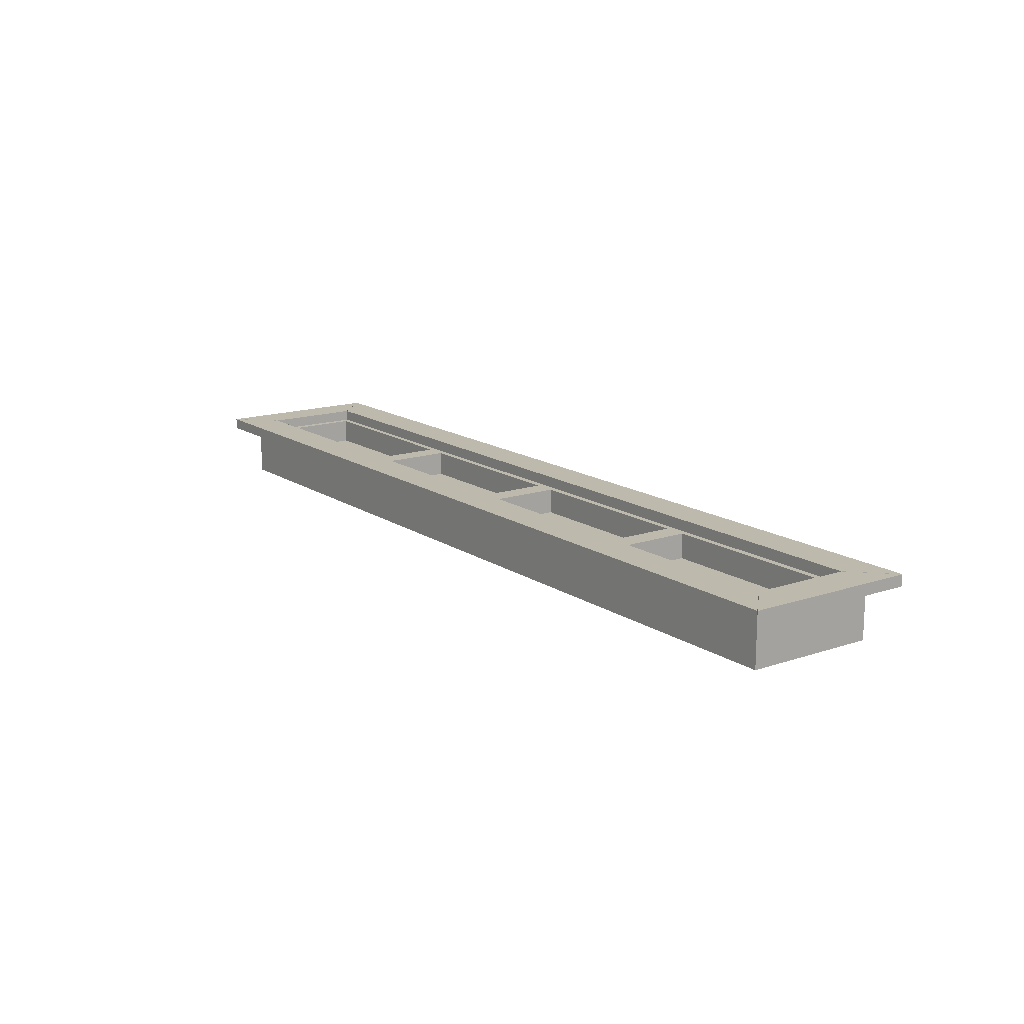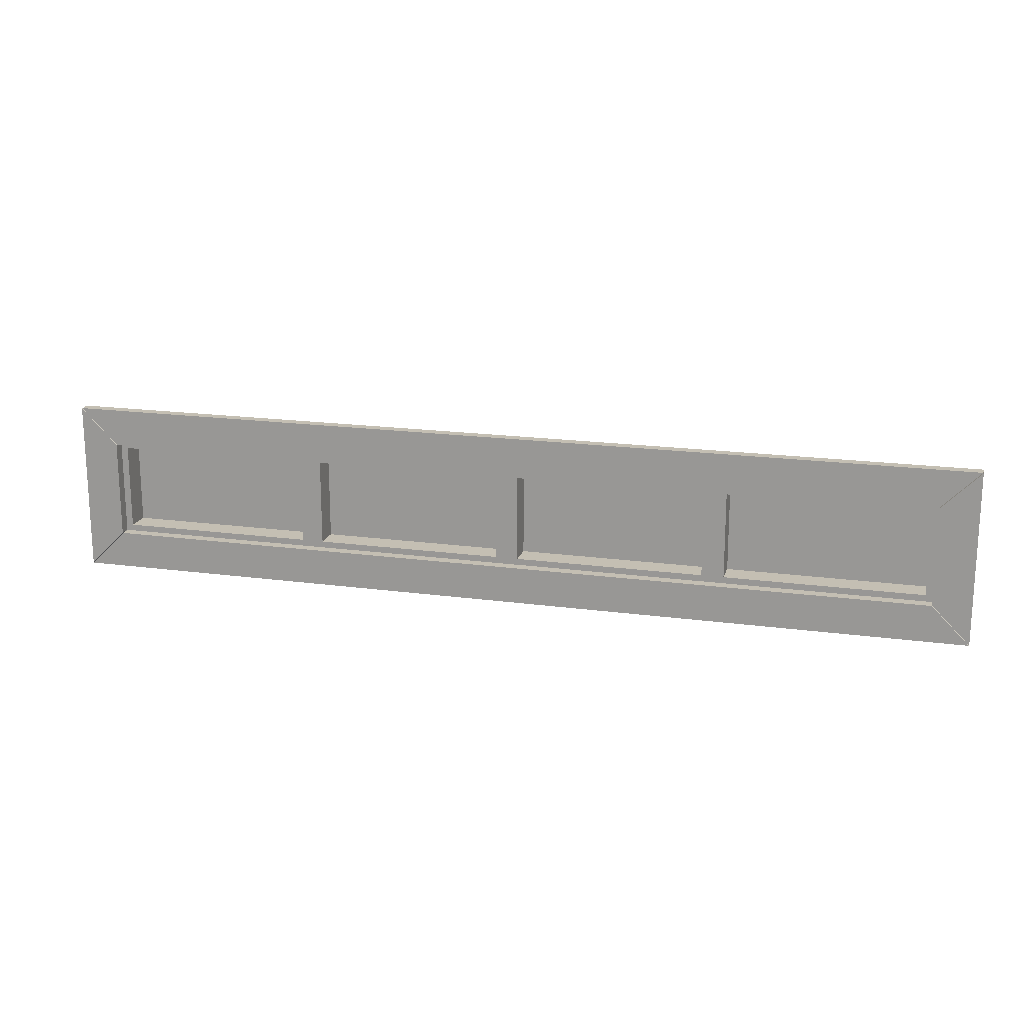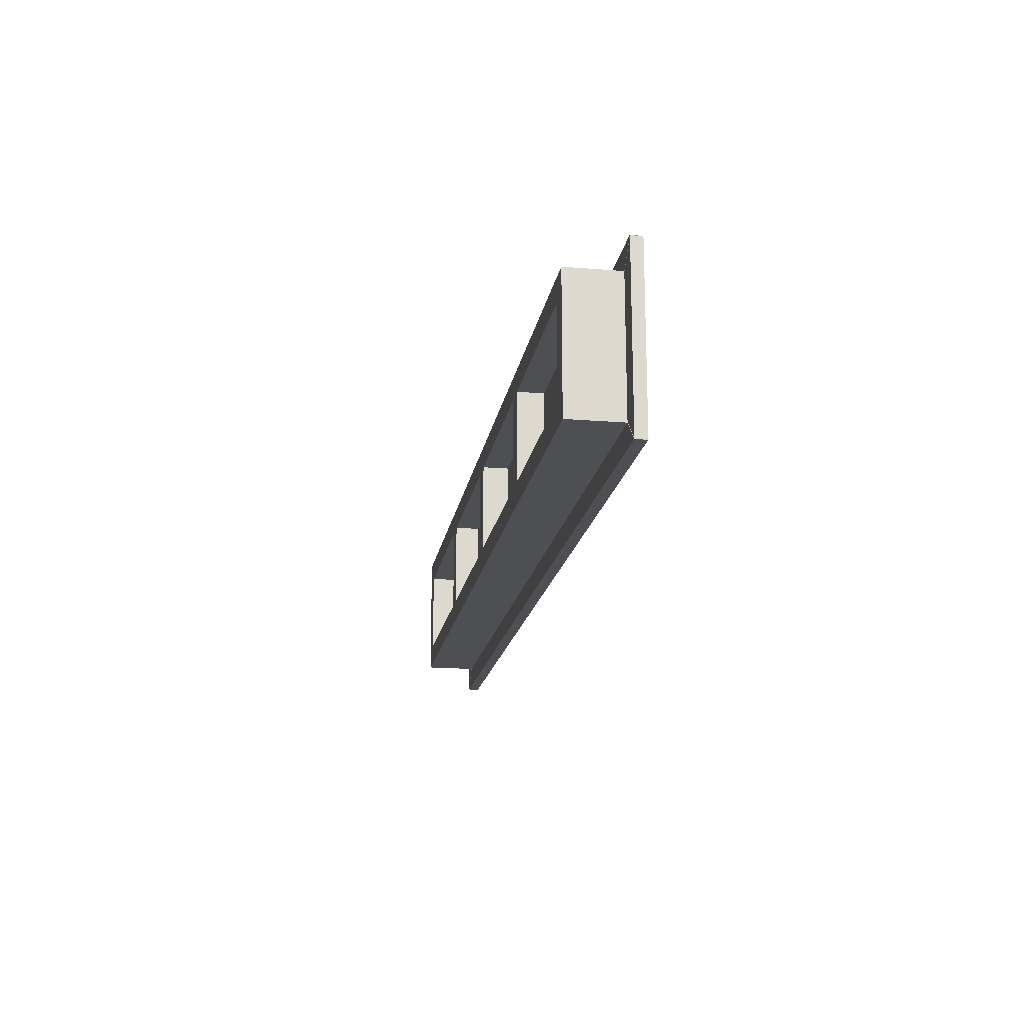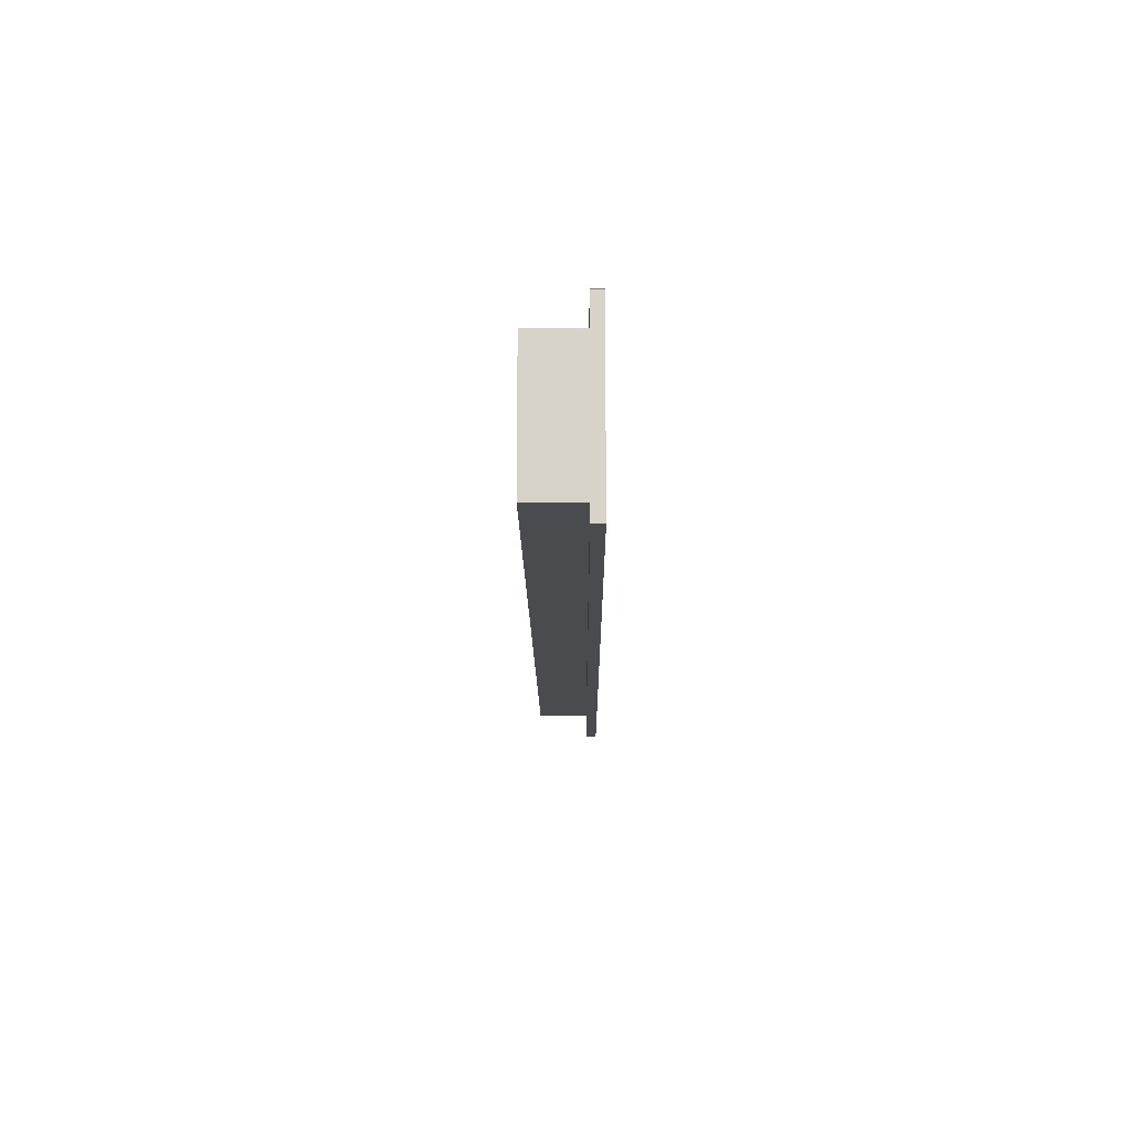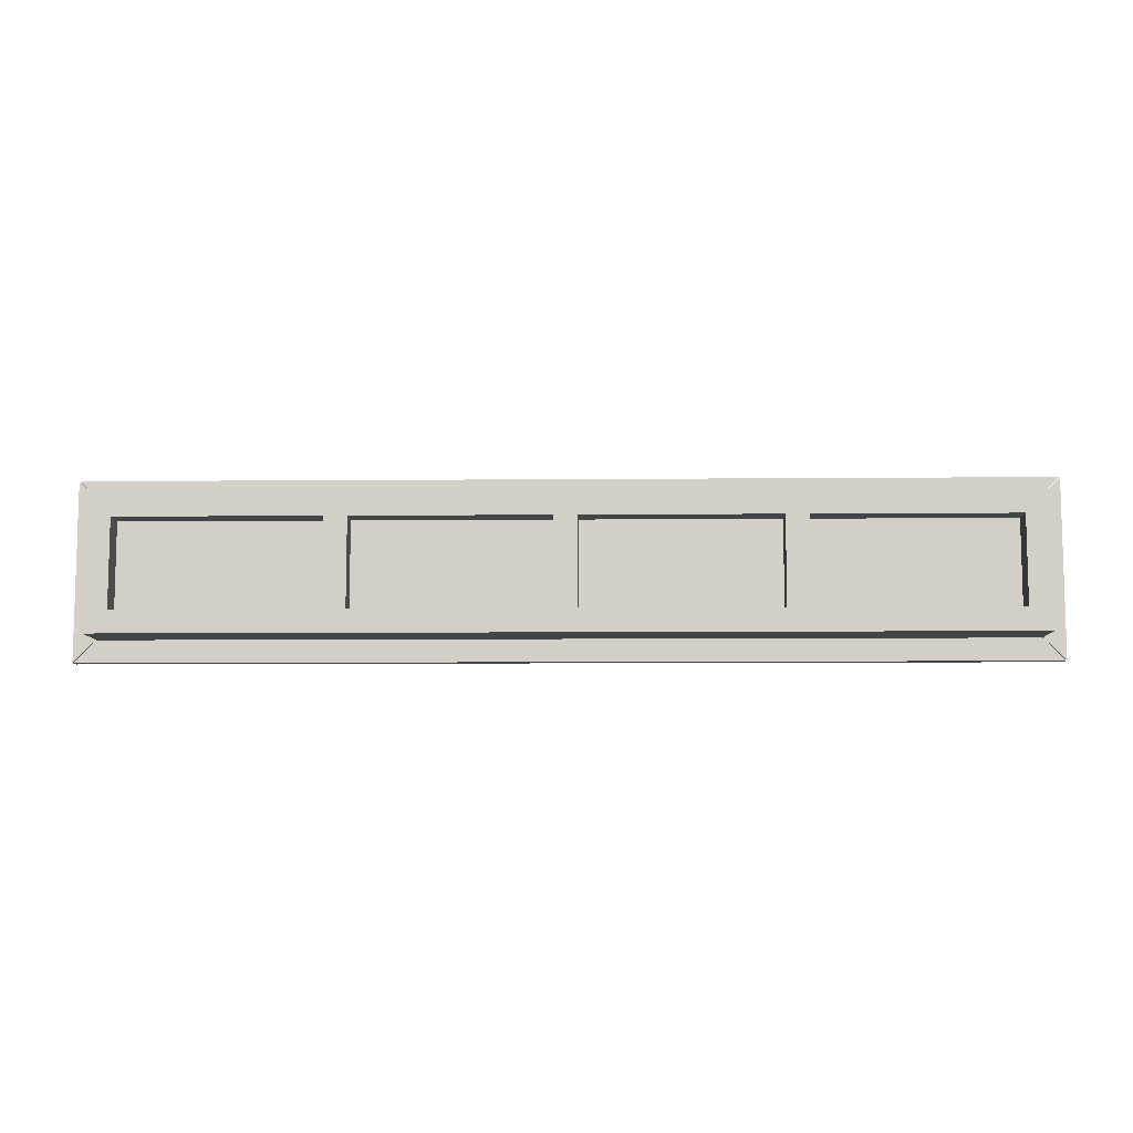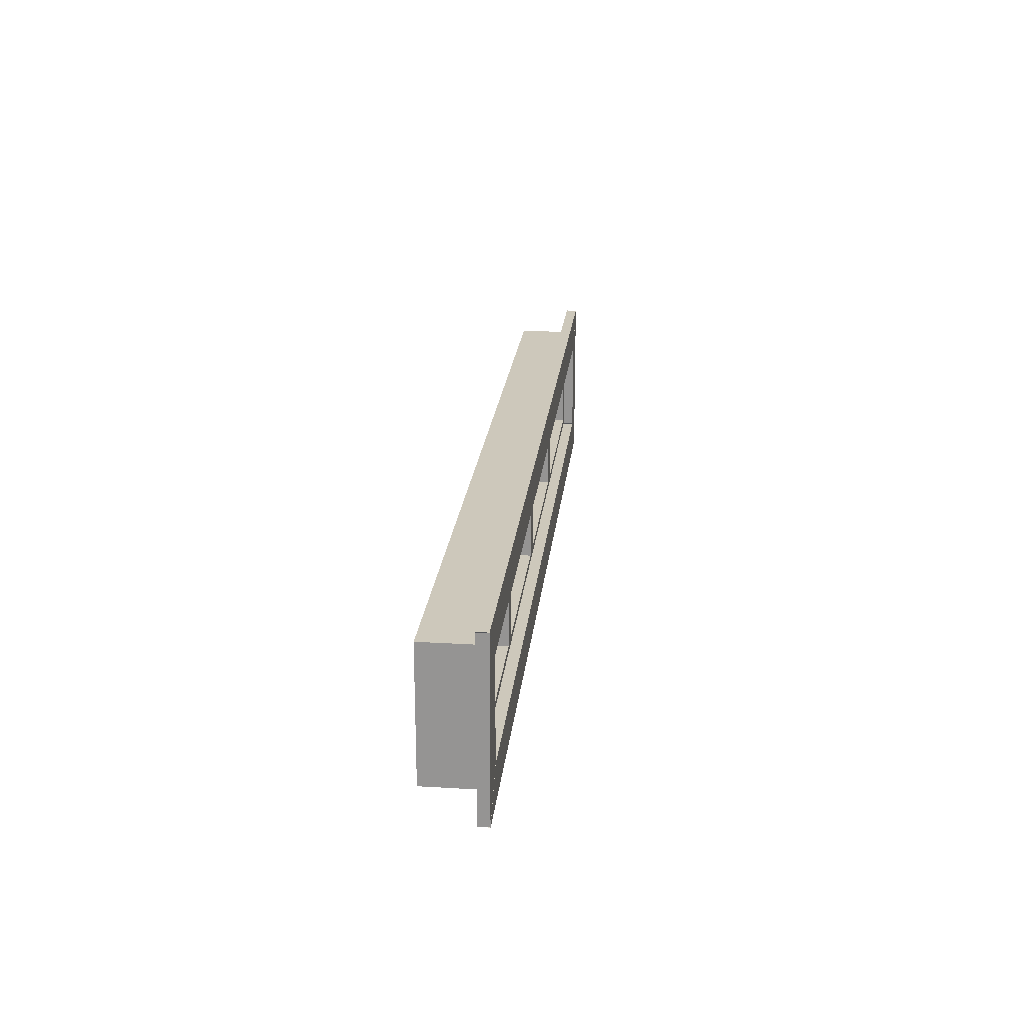
<metadata>
{"format":"obj","ext":"obj","renderer":"f3d","projection":"perspective","resolution":1024,"background":"white","views":[{"elev":15.1,"azim":-125.8,"up":"+Z"},{"elev":17.9,"azim":15.0,"up":"+Y"},{"elev":-17.8,"azim":-99.2,"up":"+Y"},{"elev":-14.1,"azim":-89.6,"up":"+Y"},{"elev":-9.0,"azim":-178.7,"up":"+Y"},{"elev":21.9,"azim":-84.0,"up":"+Y"}]}
</metadata>
<code>
v  -15.09 -3.337 0.000107
v  -15.09 -3.337 -3.5
v  -13.59 -3.337 -3.5
v  -13.59 -3.337 0.000107
v  -15.09 3.413 0.000107
v  -13.59 3.413 0.000107
v  -13.59 3.413 -3.5
v  -15.09 3.413 -3.5
g box002
f 1 2 3 4
f 5 6 7 8
f 1 4 6 5
f 4 3 7 6
f 3 2 8 7
f 2 1 5 8
v  -29.87 -4.416 0.000107
v  -29.87 -4.416 -3.5
v  29.88 -4.416 -3.5
v  29.88 -4.416 0.000107
v  -29.87 -2.916 0.000107
v  29.88 -2.916 0.000107
v  29.88 -2.916 -3.5
v  -29.87 -2.916 -3.5
g box_bottom
f 9 10 11 12
f 13 14 15 16
f 9 12 14 13
f 12 11 15 14
f 11 10 16 15
f 10 9 13 16
v  -29.87 2.917 0.000107
v  -29.87 2.917 -3.5
v  29.88 2.917 -3.5
v  29.88 2.917 0.000107
v  -29.87 4.417 0.000107
v  29.88 4.417 0.000107
v  29.88 4.417 -3.5
v  -29.87 4.417 -3.5
g box_top
f 17 18 19 20
f 21 22 23 24
f 17 20 22 21
f 20 19 23 22
f 19 18 24 23
f 18 17 21 24
v  -0.7504 -3.337 0.000107
v  -0.7504 -3.337 -3.5
v  0.7496 -3.337 -3.5
v  0.7496 -3.337 0.000107
v  -0.7504 3.413 0.000107
v  0.7496 3.413 0.000107
v  0.7496 3.413 -3.5
v  -0.7504 3.413 -3.5
g box003
f 25 26 27 28
f 29 30 31 32
f 25 28 30 29
f 28 27 31 30
f 27 26 32 31
f 26 25 29 32
v  -29.87 -3.337 0.000107
v  -29.87 -3.337 -3.5
v  -28.37 -3.337 -3.5
v  -28.37 -3.337 0.000107
v  -29.87 3.413 0.000107
v  -28.37 3.413 0.000107
v  -28.37 3.413 -3.5
v  -29.87 3.413 -3.5
g box001
f 33 34 35 36
f 37 38 39 40
f 33 36 38 37
f 36 35 39 38
f 35 34 40 39
f 34 33 37 40
v  -28.69 -3.109 -1.686
v  -28.69 -3.109 -1.804
v  -14.34 -3.109 -1.804
v  -14.34 -3.109 -1.686
v  3e-06 -3.109 -1.804
v  3e-06 -3.109 -1.686
v  14.34 -3.109 -1.804
v  14.34 -3.109 -1.686
v  28.69 -3.109 -1.804
v  28.69 -3.109 -1.686
v  -28.69 3.088 -1.686
v  -14.34 3.088 -1.686
v  -14.34 3.088 -1.804
v  -28.69 3.088 -1.804
v  3e-06 3.088 -1.686
v  3e-06 3.088 -1.804
v  14.34 3.088 -1.686
v  14.34 3.088 -1.804
v  28.69 3.088 -1.686
v  28.69 3.088 -1.804
g glass
f 41 42 43 44
f 44 43 45 46
f 46 45 47 48
f 48 47 49 50
f 51 52 53 54
f 52 55 56 53
f 55 57 58 56
f 57 59 60 58
f 41 44 52 51
f 44 46 55 52
f 46 48 57 55
f 48 50 59 57
f 50 49 60 59
f 49 47 58 60
f 47 45 56 58
f 45 43 53 56
f 43 42 54 53
f 42 41 51 54
v  13.58 -3.337 0.000107
v  13.58 -3.337 -3.5
v  15.08 -3.337 -3.5
v  15.08 -3.337 0.000107
v  13.58 3.413 0.000107
v  15.08 3.413 0.000107
v  15.08 3.413 -3.5
v  13.58 3.413 -3.5
g box004
f 61 62 63 64
f 65 66 67 68
f 61 64 66 65
f 64 63 67 66
f 63 62 68 67
f 62 61 65 68
v  28.38 -3.337 0.000107
v  28.38 -3.337 -3.5
v  29.88 -3.337 -3.5
v  29.88 -3.337 0.000107
v  28.38 3.413 0.000107
v  29.88 3.413 0.000107
v  29.88 3.413 -3.5
v  28.38 3.413 -3.5
g box005
f 69 70 71 72
f 73 74 75 76
f 69 72 74 73
f 72 71 75 74
f 71 70 76 75
f 70 69 73 76
v  28.82 3.35 0.75
v  -28.82 3.35 0.75
v  -28.82 3.35 1e-06
v  28.82 3.35 1e-06
v  31.35 5.875 0.75
v  31.35 5.875 2e-06
v  -31.35 5.875 0.75
v  -31.35 5.875 2e-06
g trim_top
f 77 78 79 80
f 81 77 80 82
f 83 81 82 84
f 78 83 84 79
f 82 80 79 84
f 78 77 81 83
v  -28.82 -3.35 0.75
v  28.82 -3.35 0.75
v  28.82 -3.35 0
v  -28.82 -3.35 0
v  -31.35 -5.875 0.75
v  -31.35 -5.875 -0
v  31.35 -5.875 0.75
v  31.35 -5.875 -0
g trim_bottom
f 85 86 87 88
f 89 85 88 90
f 91 89 90 92
f 86 91 92 87
f 90 88 87 92
f 86 85 89 91
v  -28.85 3.322 0.75
v  -28.85 -3.322 0.75
v  -28.85 -3.322 0
v  -28.85 3.322 1e-06
v  -31.38 5.847 0.75
v  -31.38 5.847 2e-06
v  -31.38 -5.847 0.75
v  -31.38 -5.847 -0
g trim_left
f 93 94 95 96
f 97 93 96 98
f 99 97 98 100
f 94 99 100 95
f 98 96 95 100
f 94 93 97 99
v  28.85 -3.322 0.75
v  28.85 3.322 0.75
v  28.85 3.322 1e-06
v  28.85 -3.322 0
v  31.38 -5.847 0.75
v  31.38 -5.847 -0
v  31.38 5.847 0.75
v  31.38 5.847 2e-06
g trim_right
f 101 102 103 104
f 105 101 104 106
f 107 105 106 108
f 102 107 108 103
f 104 103 108 106
f 107 102 101 105

</code>
